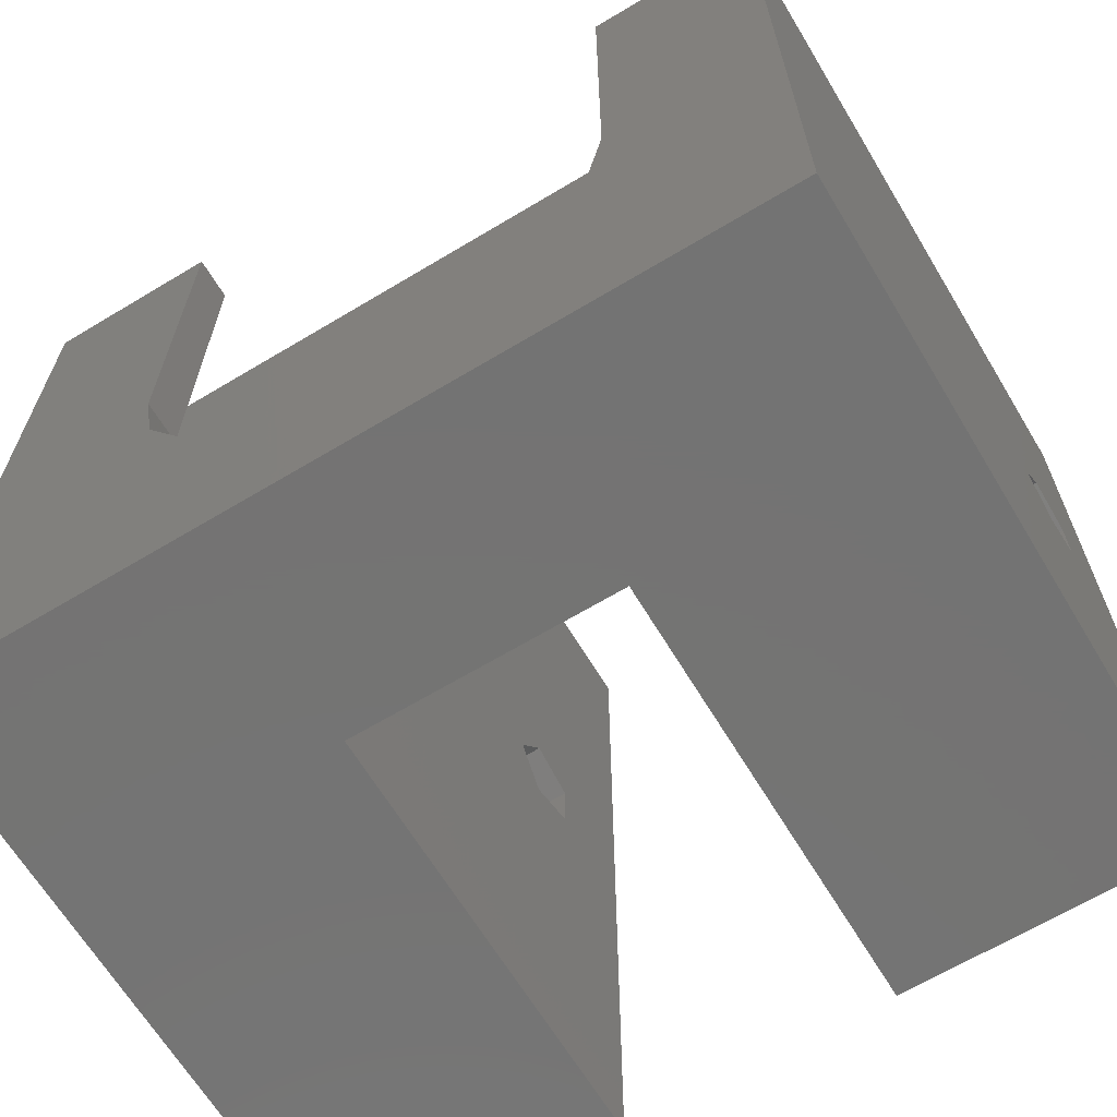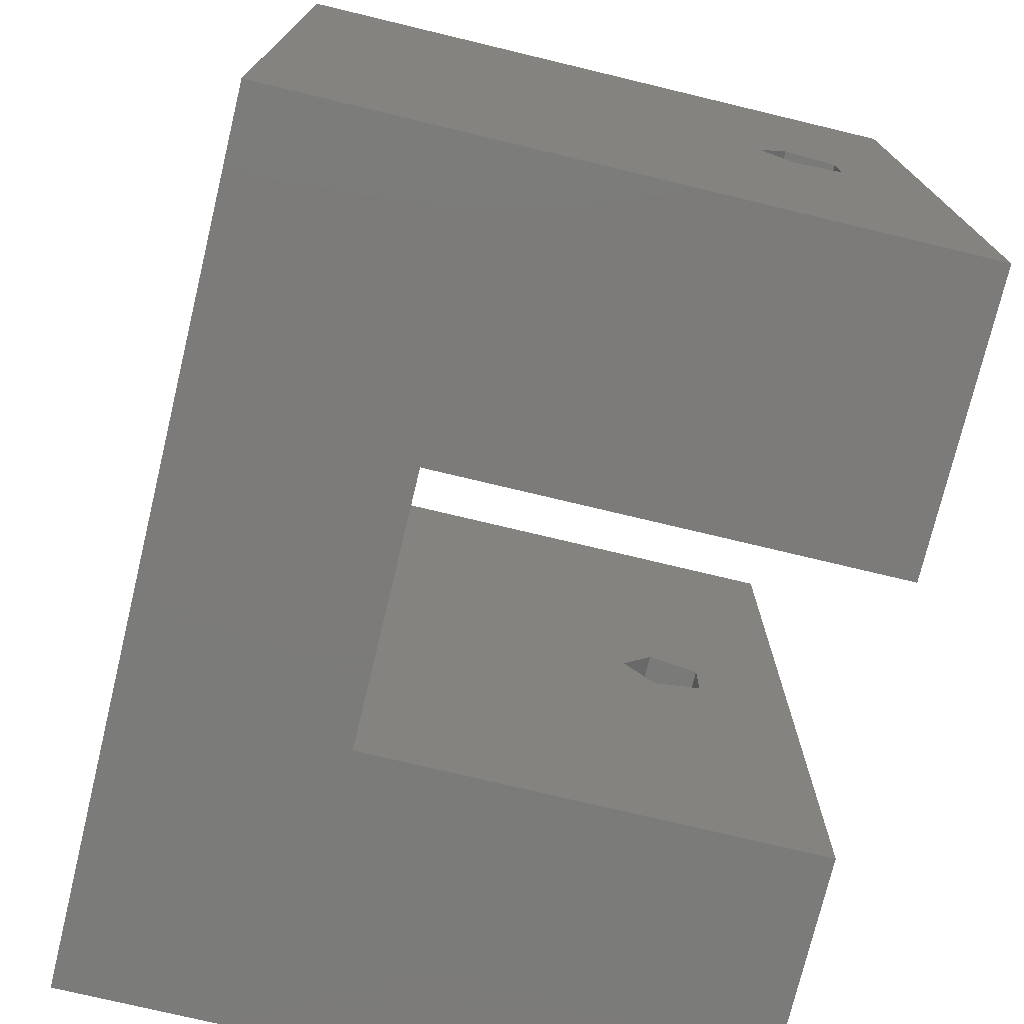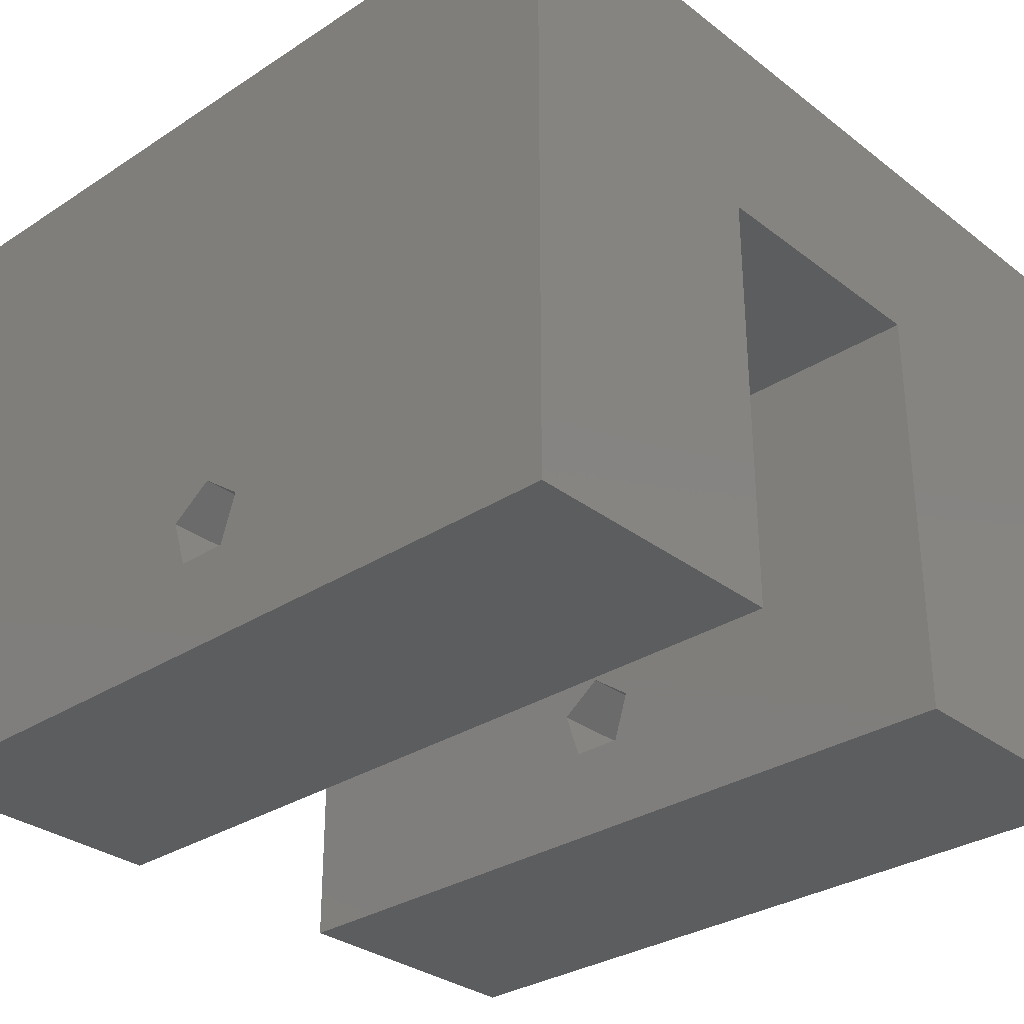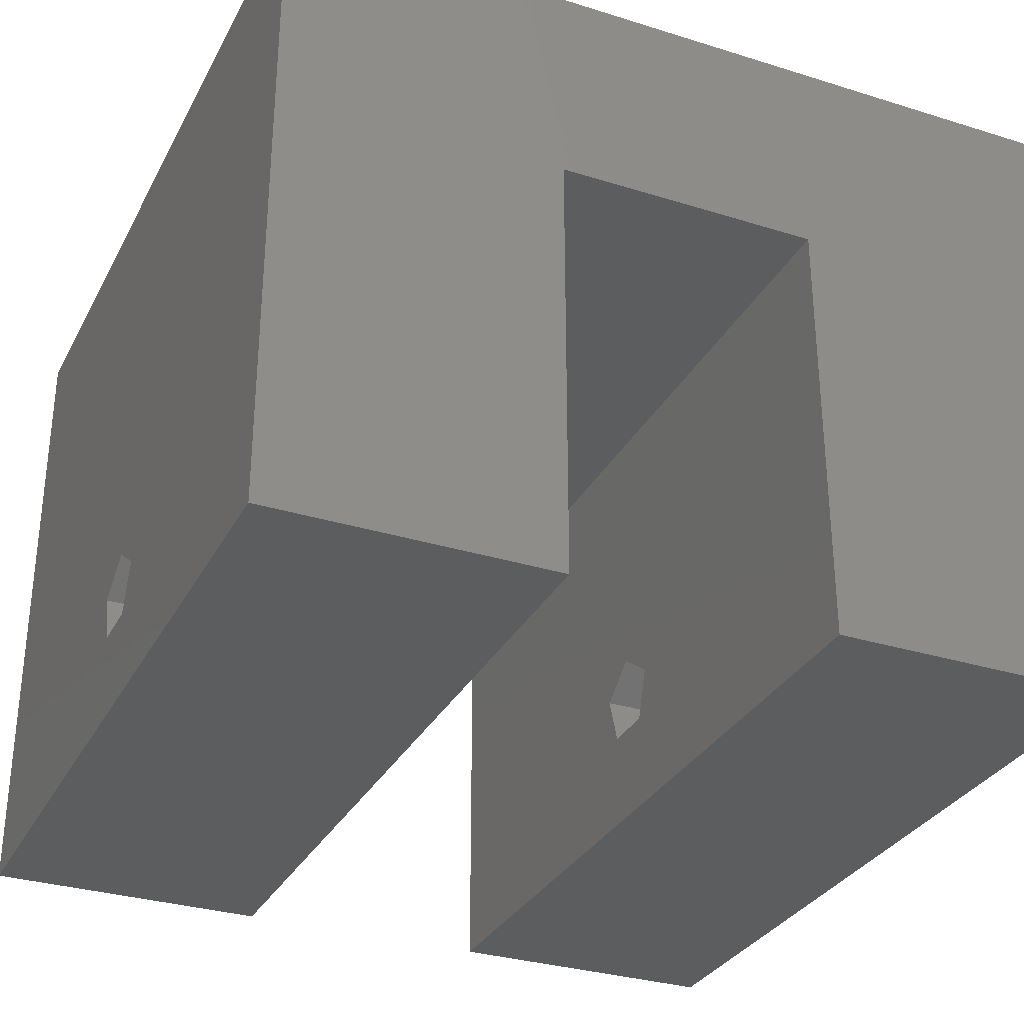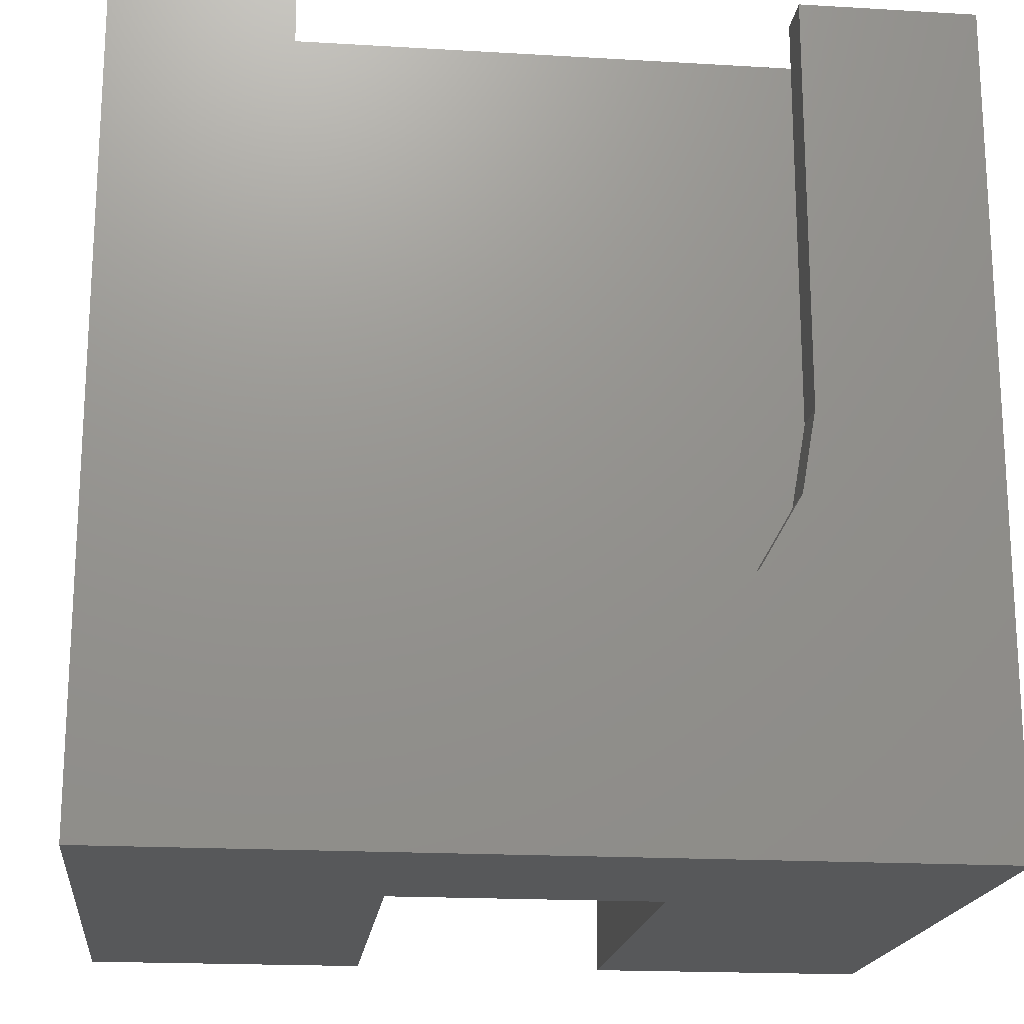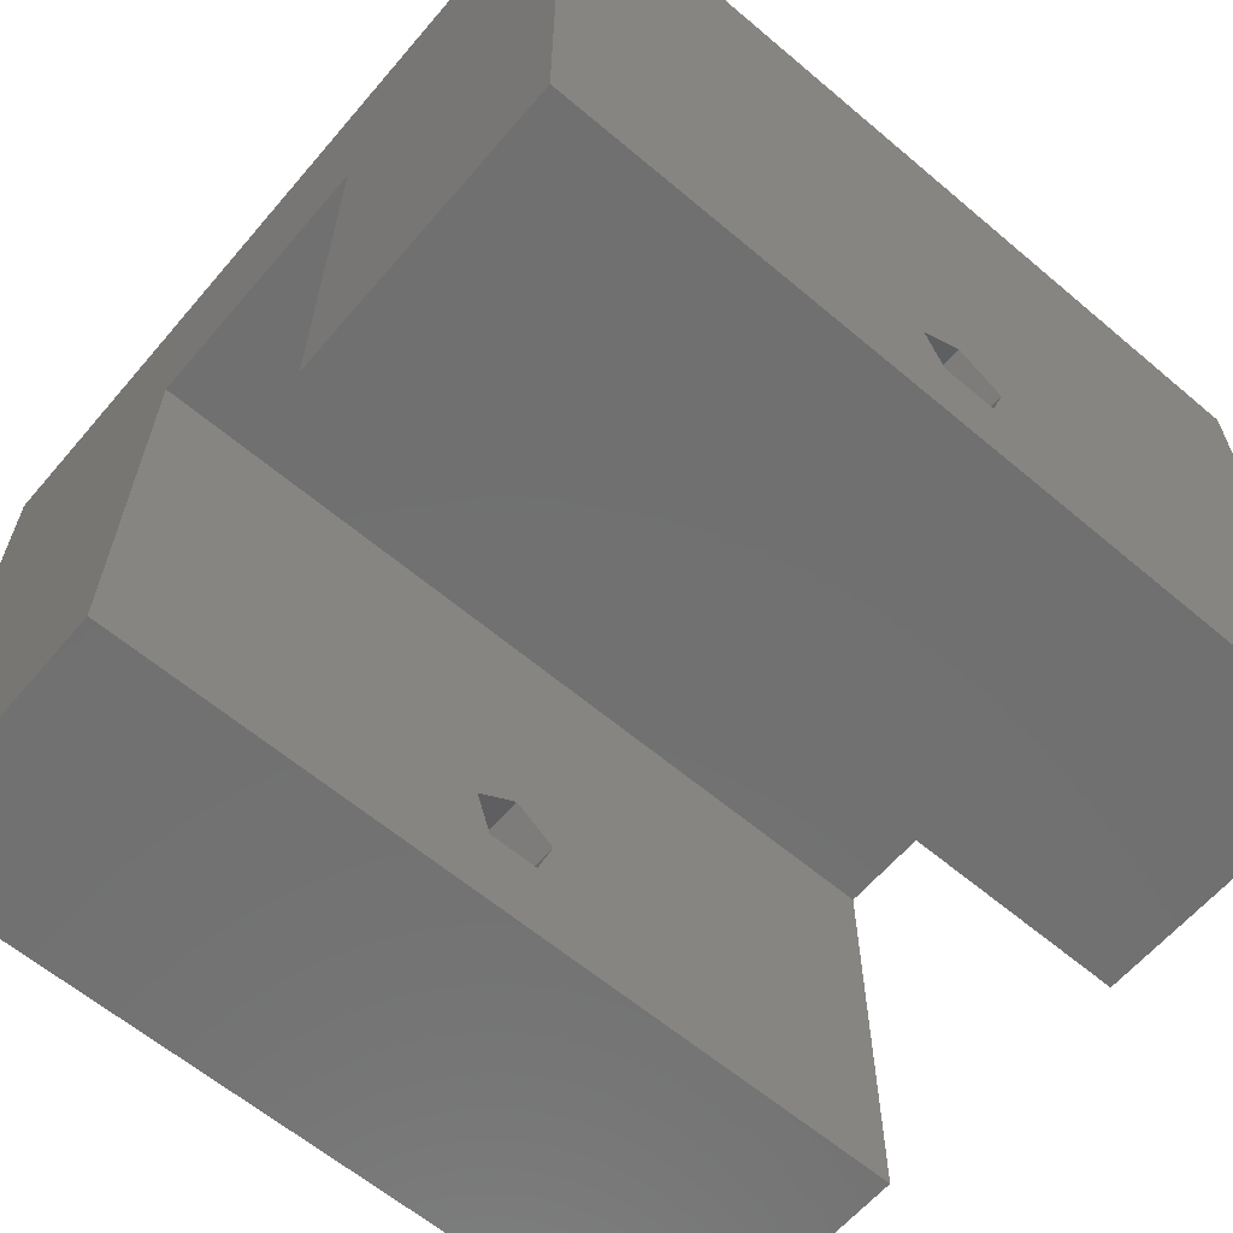
<metadata>
{"format":"stl","ext":"stl","renderer":"f3d","projection":"perspective","resolution":1024,"background":"white","views":[{"elev":-65.8,"azim":-148.9,"up":"+Z"},{"elev":-74.6,"azim":-103.5,"up":"+Z"},{"elev":-31.2,"azim":132.7,"up":"+Y"},{"elev":-31.4,"azim":156.1,"up":"+Y"},{"elev":-18.5,"azim":173.5,"up":"+Z"},{"elev":-62.5,"azim":-130.5,"up":"+Y"}]}
</metadata>
<code>
# stl→obj: 109 verts, 240 faces
v -9.5 0 -9.5
v -9.5 -10.9 0
v -9.5 0 9.5
v -9.5 -11.59 -0.9511
v -9.5 -14.9 -9.5
v -9.5 -12.71 -0.5878
v -9.5 -12.71 0.5878
v -9.5 -11.59 0.9511
v -9.5 -14.9 9.5
v -5.5 0 9.5
v -8.5 -1 9.5
v -5.5 -1 9.5
v -8.5 -2.9 9.5
v 8.5 -2.9 9.5
v 9.5 0 9.5
v 8.5 -1 9.5
v 5.5 0 9.5
v 5.5 -1 9.5
v 9.5 -14.9 9.5
v 3 -4.9 9.5
v 3 -14.9 9.5
v -3 -4.9 9.5
v -3 -14.9 9.5
v 9.5 -10.9 0
v 9.5 0 -9.5
v 9.5 -11.59 0.9511
v 9.5 -12.71 0.5878
v 9.5 -12.71 -0.5878
v 9.5 -11.59 -0.9511
v 9.5 -14.9 -9.5
v -3 -14.9 -9.5
v -3 -4.9 -9.5
v 3 -4.9 -9.5
v 3 -14.9 -9.5
v 5.5 0 0
v 0.9551 0 -5.416
v -0.9551 0 -5.416
v 2.75 0 -4.763
v 4.213 0 -3.535
v 5.168 0 -1.881
v -5.5 0 0
v -5.168 0 -1.881
v -4.213 0 -3.535
v -2.75 0 -4.763
v -3 -10.9 0
v -3 -11.59 0.9511
v -3 -12.71 0.5878
v -3 -12.71 -0.5878
v -3 -11.59 -0.9511
v 3 -10.9 0
v 3 -11.59 -0.9511
v 3 -12.71 -0.5878
v 3 -12.71 0.5878
v 3 -11.59 0.9511
v 8.271 -1 1.96
v 8.5 -1 0
v -0.9551 -1 -5.416
v 1.476 -1 -8.371
v 0.9551 -1 -5.416
v -2.095 -1 -5.001
v 5.5 -1 0
v 5.5 -1 1.799
v 5.168 -1 -1.881
v 4.213 -1 -3.535
v 2.75 -1 -4.763
v -8.443 -1 0.9868
v -5.5 -1 0
v -5.5 -1 1.158
v -5.168 -1 -1.881
v -4.888 -1 -2.367
v 8.271 -1 -1.96
v -2.438 -1 -8.143
v -0.4942 -1 -8.486
v -8.443 -1 0
v -8.443 -1 -0.9868
v -8.443 -2.9 0
v -8.443 -2.9 -0.9868
v 6.511 -1 5.464
v 5.5 -1 6.418
v 7.596 -1 3.815
v -5.833 -1 6.183
v -7.102 -1 4.671
v -7.987 -1 2.907
v -5.5 -1 6.431
v 6.511 -1 -5.464
v 5.076 -1 -6.818
v 8.271 -2.9 -1.96
v 8.5 -2.9 0
v -5.833 -1 -6.183
v -4.25 -1 -7.361
v -7.102 -1 -4.671
v 6.511 -2.9 -5.464
v 5.076 -2.9 -6.818
v 3.367 -2.9 -7.805
v 3.367 -1 -7.805
v 1.476 -2.9 -8.371
v -2.438 -2.9 -8.143
v -4.25 -2.9 -7.361
v -7.987 -1 -2.907
v -7.987 -2.9 -2.907
v -4.213 -1 -3.535
v -2.75 -1 -4.763
v 7.596 -1 -3.815
v 7.596 -2.9 -3.815
v -0.4942 -2.9 -8.486
v -7.102 -2.9 -4.671
v -5.833 -2.9 -6.183
v -8.5 -2.9 0
v -8.5 -1 0
f 1 2 3
f 1 4 2
f 5 4 1
f 6 5 7
f 4 5 6
f 8 3 2
f 9 8 7
f 8 9 3
f 9 7 5
f 10 11 12
f 11 3 13
f 3 11 10
f 14 15 16
f 17 16 15
f 16 17 18
f 15 14 19
f 20 19 14
f 19 20 21
f 14 22 20
f 13 22 14
f 9 22 13
f 22 9 23
f 9 13 3
f 15 24 25
f 15 26 24
f 19 26 15
f 27 19 28
f 26 19 27
f 29 25 24
f 30 29 28
f 29 30 25
f 30 28 19
f 31 5 32
f 33 30 34
f 30 33 25
f 32 25 33
f 32 1 25
f 1 32 5
f 5 23 9
f 23 5 31
f 34 19 21
f 19 34 30
f 15 35 17
f 25 35 15
f 36 25 37
f 38 25 36
f 39 25 38
f 40 25 39
f 35 25 40
f 41 3 10
f 1 41 42
f 1 37 25
f 41 1 3
f 43 1 42
f 44 1 43
f 37 1 44
f 22 45 32
f 22 46 45
f 23 46 22
f 47 23 48
f 46 23 47
f 49 32 45
f 31 49 48
f 49 31 32
f 31 48 23
f 33 50 20
f 33 51 50
f 34 51 33
f 52 34 53
f 51 34 52
f 54 20 50
f 21 54 53
f 54 21 20
f 21 53 34
f 32 20 22
f 20 32 33
f 2 46 8
f 46 2 45
f 50 26 54
f 26 50 24
f 48 7 47
f 7 48 6
f 28 53 27
f 53 28 52
f 7 46 47
f 46 7 8
f 53 26 27
f 26 53 54
f 4 48 49
f 48 4 6
f 51 28 29
f 28 51 52
f 4 45 2
f 45 4 49
f 51 24 50
f 24 51 29
f 55 56 55
f 57 58 59
f 58 57 60
f 61 55 62
f 63 55 61
f 64 55 63
f 64 58 55
f 65 58 64
f 58 65 59
f 66 67 68
f 66 69 67
f 69 66 70
f 56 55 71
f 72 73 66
f 74 66 66
f 74 75 66
f 76 75 74
f 75 76 77
f 62 78 79
f 78 62 80
f 80 62 55
f 68 81 82
f 68 82 83
f 81 68 84
f 68 83 66
f 81 82 81
f 82 81 82
f 85 55 86
f 87 56 71
f 56 87 88
f 89 90 66
f 91 89 66
f 79 78 78
f 78 79 79
f 86 92 85
f 92 86 93
f 58 94 95
f 94 58 96
f 90 97 72
f 97 90 98
f 77 99 75
f 99 77 100
f 90 72 66
f 66 101 70
f 73 60 102
f 73 102 101
f 60 73 58
f 73 101 66
f 80 78 80
f 78 80 78
f 83 66 83
f 66 83 66
f 81 84 84
f 84 81 81
f 95 55 58
f 86 55 95
f 92 103 85
f 103 92 104
f 95 93 86
f 93 95 94
f 99 66 75
f 99 91 66
f 73 96 58
f 96 73 105
f 100 91 99
f 91 100 106
f 55 80 55
f 80 55 80
f 87 76 88
f 104 76 87
f 76 100 77
f 92 76 104
f 76 106 100
f 107 76 92
f 76 107 106
f 93 107 92
f 93 98 107
f 94 98 93
f 94 97 98
f 96 97 94
f 97 96 105
f 88 13 14
f 76 13 88
f 13 76 108
f 104 71 103
f 71 104 87
f 103 55 85
f 71 55 103
f 72 105 73
f 105 72 97
f 106 89 91
f 89 106 107
f 89 98 90
f 98 89 107
f 82 83 82
f 83 82 83
f 13 109 11
f 109 13 108
f 88 16 56
f 16 88 14
f 109 76 74
f 76 109 108
f 79 16 18
f 78 16 79
f 80 16 78
f 55 16 80
f 16 55 56
f 81 12 11
f 12 81 84
f 11 82 81
f 11 83 82
f 11 66 83
f 109 66 11
f 66 109 74
f 67 42 41
f 42 67 69
f 36 65 38
f 65 36 59
f 39 63 40
f 63 39 64
f 37 59 36
f 59 37 57
f 40 61 35
f 61 40 63
f 43 102 44
f 102 43 101
f 70 42 69
f 42 70 43
f 43 70 101
f 38 64 39
f 64 38 65
f 37 60 57
f 44 60 37
f 60 44 102
f 10 84 41
f 12 84 10
f 84 12 84
f 68 41 84
f 41 68 67
f 79 35 62
f 62 35 61
f 35 79 17
f 18 79 79
f 79 18 17

</code>
